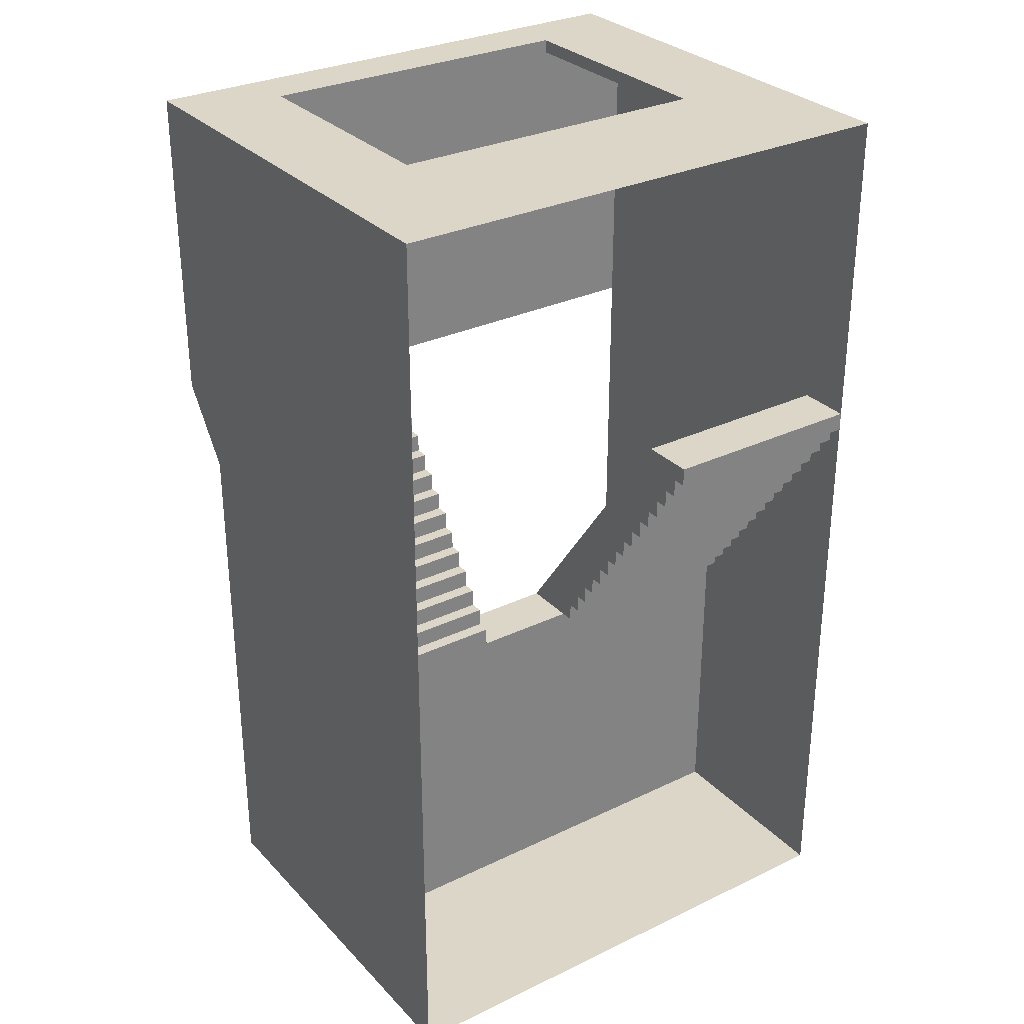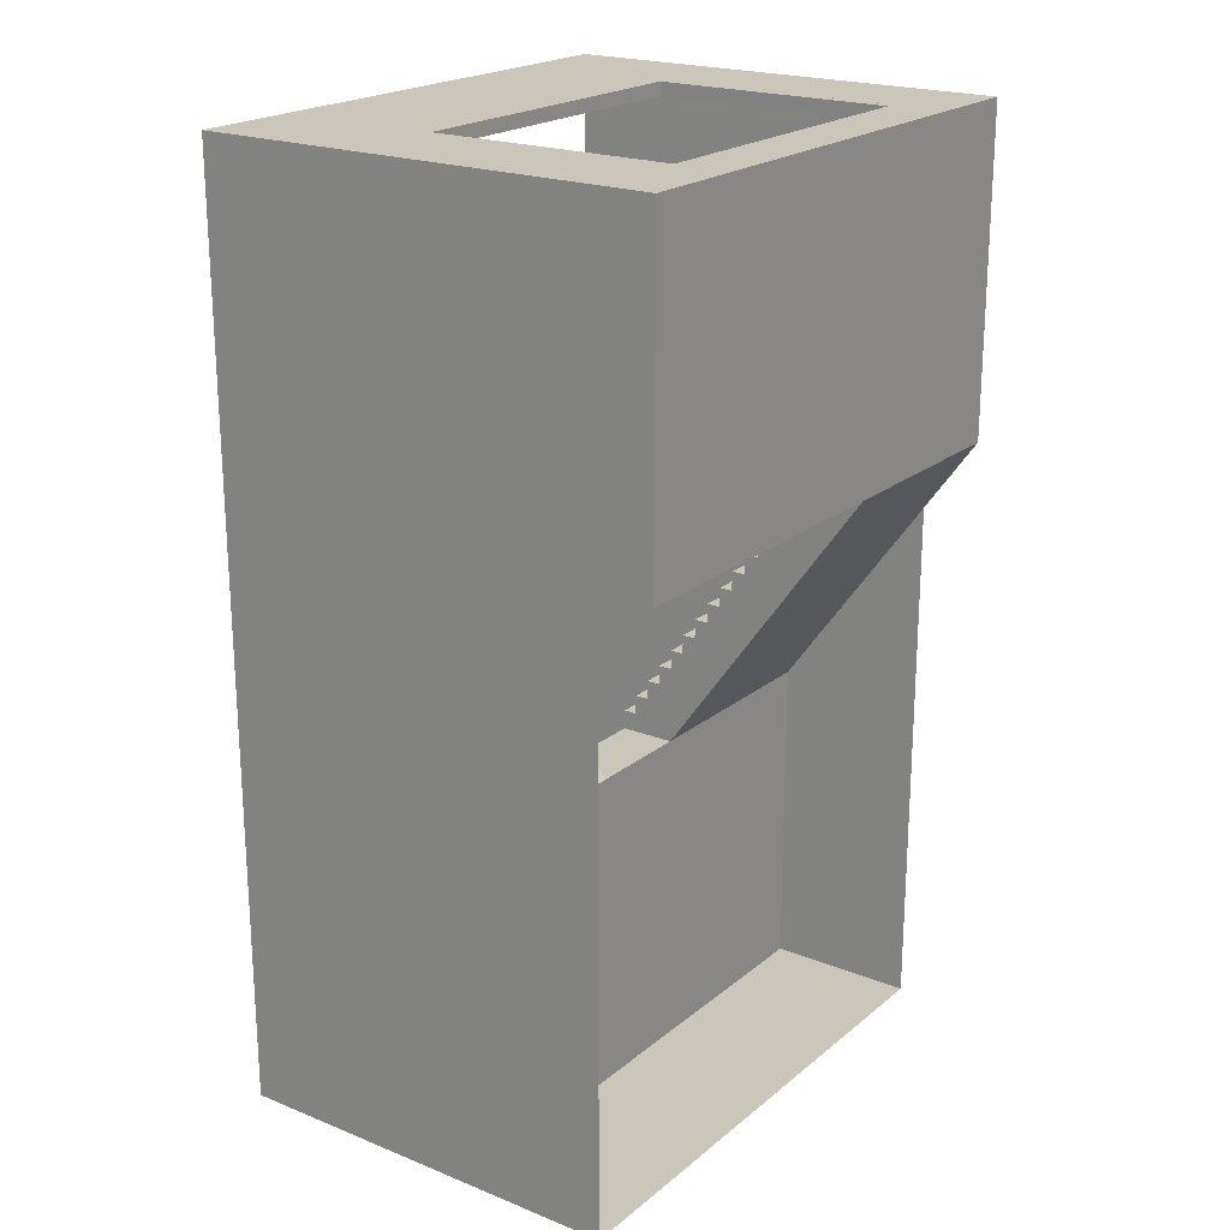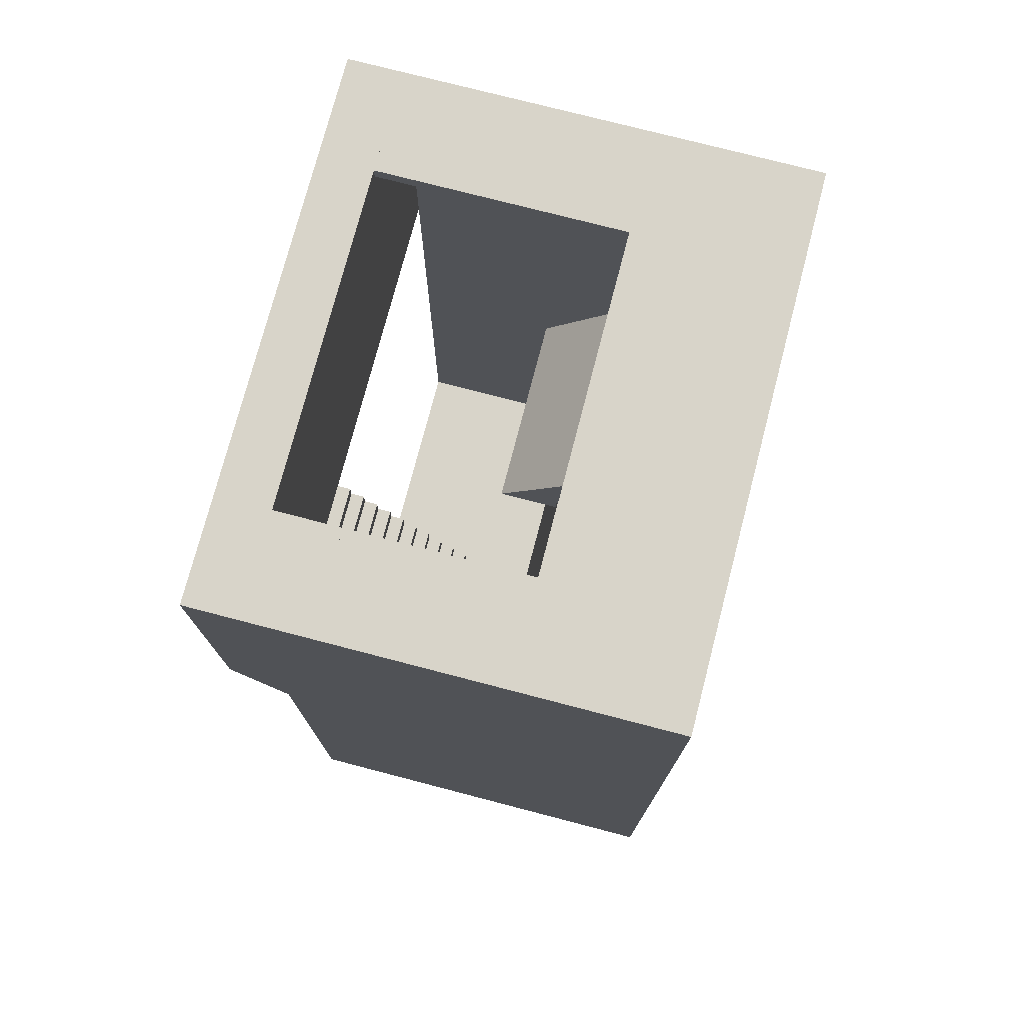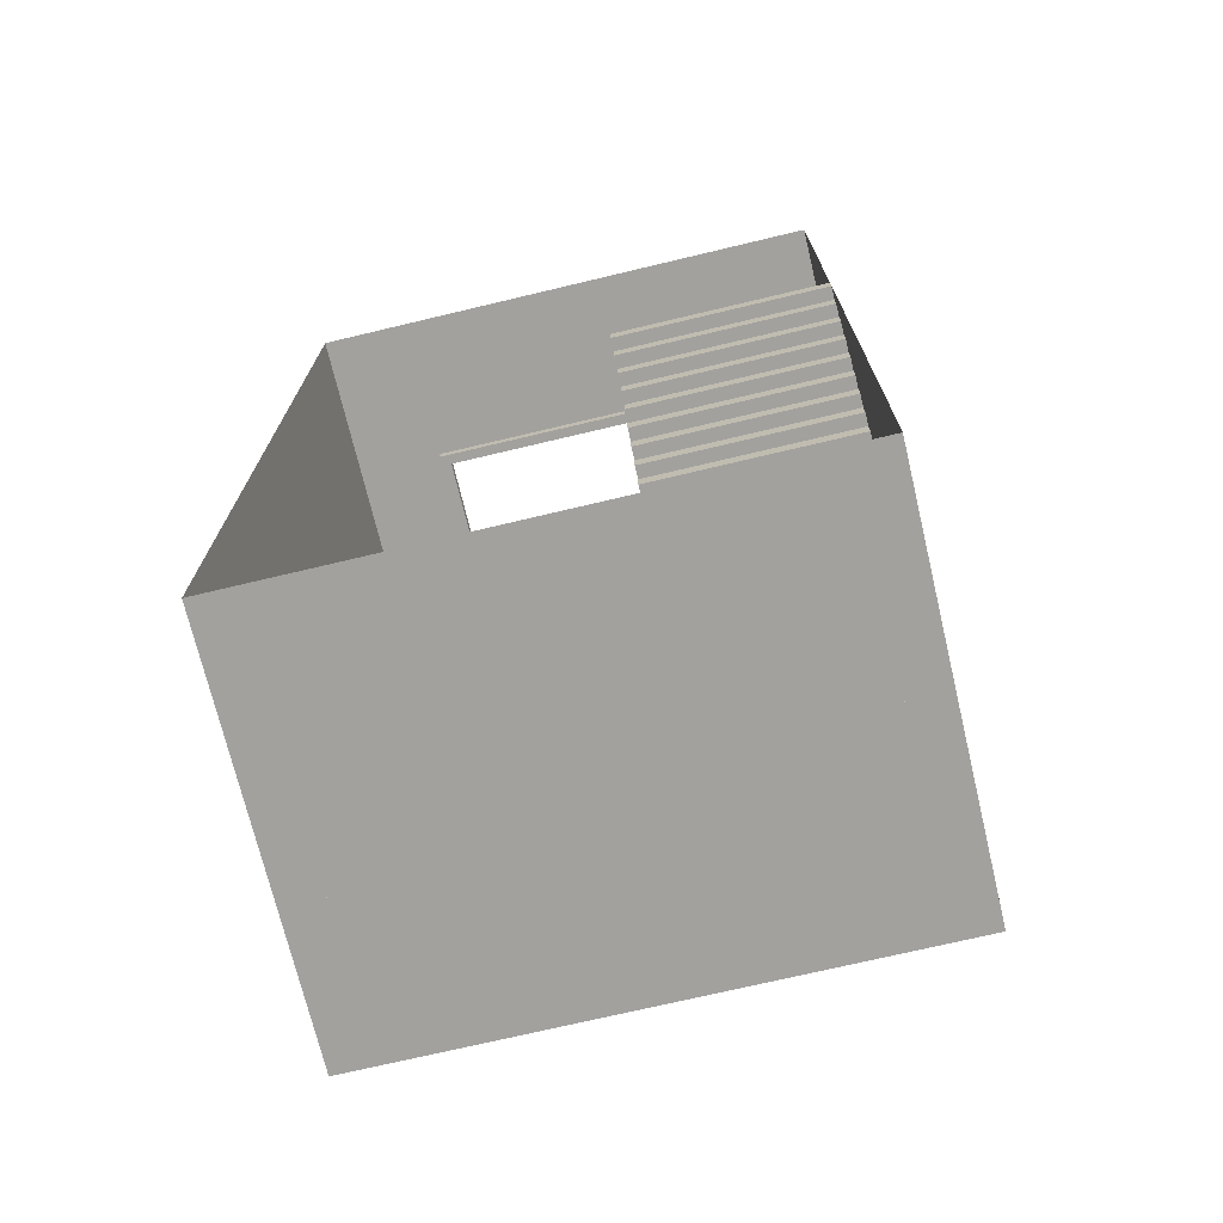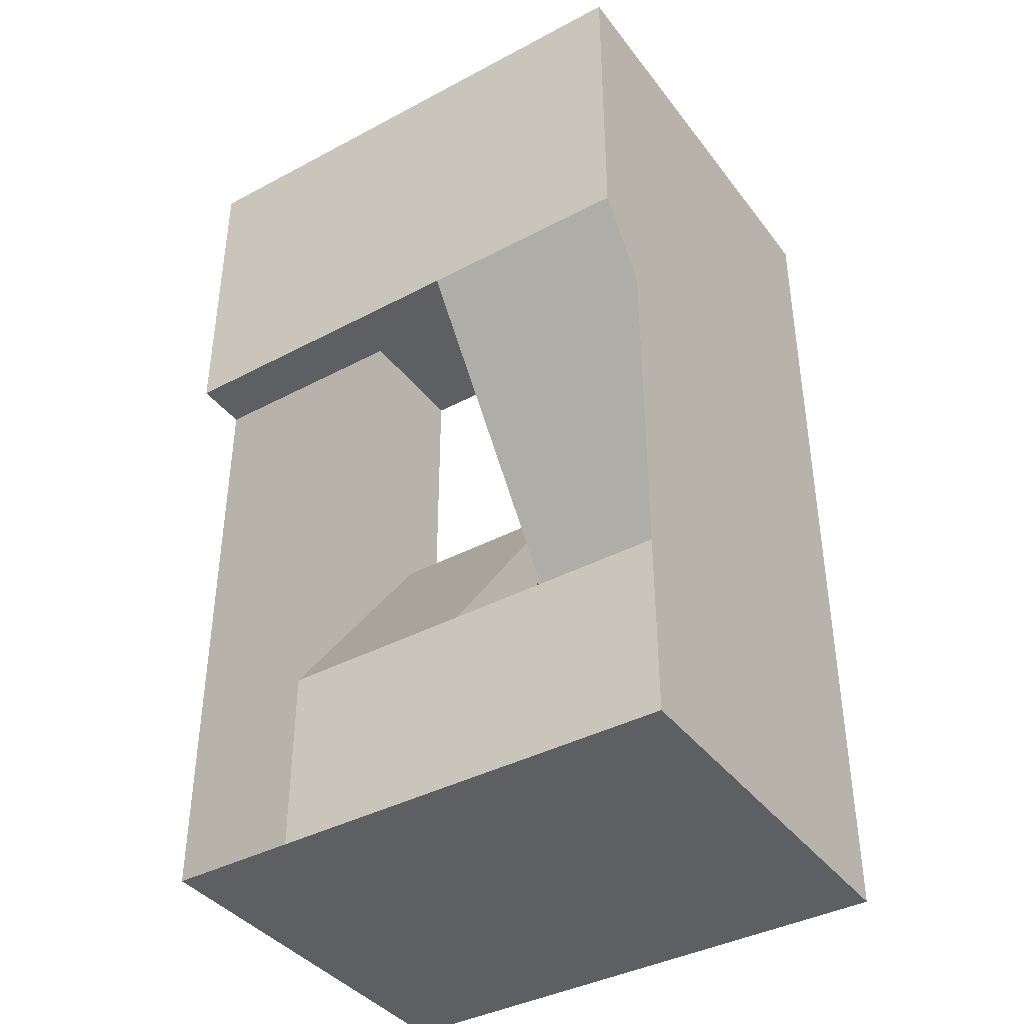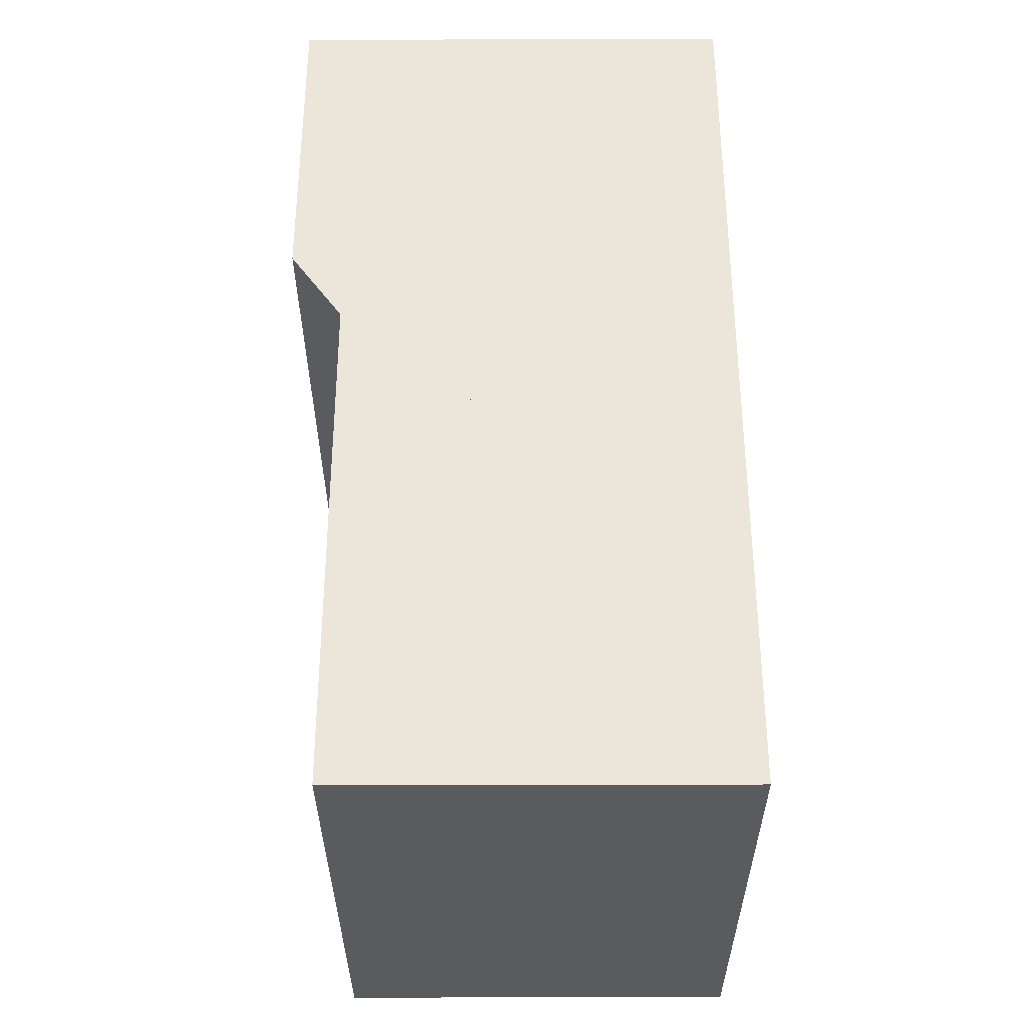
<metadata>
{"format":"obj","ext":"obj","renderer":"f3d","projection":"perspective","resolution":1024,"background":"white","views":[{"elev":30.2,"azim":145.2,"up":"+Z"},{"elev":21.1,"azim":-54.5,"up":"+Z"},{"elev":75.6,"azim":104.6,"up":"+Z"},{"elev":-72.1,"azim":-166.6,"up":"+Z"},{"elev":-39.6,"azim":33.4,"up":"+Z"},{"elev":-33.3,"azim":90.2,"up":"+Z"}]}
</metadata>
<code>
g Stairwell_Mesh
v 2.5 0.125 -3
v 0.5 0.125 -3
v 2.5 0.25 -3.175
v 2.5 1.25 -4.575
v 2.5 0.75 -3.875
v 2.5 1.75 -5.275
v 2.5 0.5 -3.525
v 2.5 1.5 -4.925
v 2.5 1 -4.225
v 0.5 -0.5 -3
v 2.5 0.375 -3.35
v 2.5 1.375 -4.75
v 2.5 0.875 -4.05
v 2.5 1.875 -5.45
v 2.5 0.625 -3.7
v 2.5 1.625 -5.1
v 2.5 1.125 -4.4
v 0.5 1.375 -5.625
v 0.5 1.125 -4.4
v 0.5 1.625 -5.1
v 0.5 0.625 -3.7
v 0.5 1.875 -5.45
v 0.5 0.875 -4.05
v 0.5 1.375 -4.75
v 0.5 0.375 -3.35
v 2.5 1.375 -5.625
v 0.5 1 -4.225
v 0.5 1.5 -4.925
v 0.5 0.5 -3.525
v 0.5 1.75 -5.275
v 0.5 0.75 -3.875
v 0.5 1.25 -4.575
v 0.5 0.25 -3.175
v 2.5 0.125 -3.175
v 0.5 0.125 -3.175
v 2.5 0.25 -3.35
v 0.5 0.25 -3.35
v 2.5 0.375 -3.525
v 0.5 0.375 -3.525
v 2.5 0.5 -3.7
v 0.5 0.5 -3.7
v 2.5 0.625 -3.875
v 0.5 0.625 -3.875
v 2.5 0.75 -4.05
v 0.5 0.75 -4.05
v 2.5 0.875 -4.225
v 0.5 0.875 -4.225
v 2.5 1 -4.4
v 0.5 1 -4.4
v 2.5 1.125 -4.575
v 0.5 1.125 -4.575
v 2.5 1.25 -4.75
v 0.5 1.25 -4.75
v 2.5 1.375 -4.925
v 0.5 1.375 -4.925
v 2.5 1.5 -5.1
v 0.5 1.5 -5.1
v 2.5 1.625 -5.275
v 0.5 1.625 -5.275
v 2.5 1.75 -5.45
v 0.5 1.75 -5.45
v 0.5 0 -3
v 2.5 0 -3
v 2.5 1.875 -5.625
v 0.5 1.875 -5.625
v 2.5 -0.5 -3
v 2.5 0 0
v 2.5 -0.5 0
v -2.5 -0.5 -3
v -2.5 0 -3
v -2.5 -0.5 0
v -2.5 0 0
v 1.55 0 -0.000255
v 1.65 0 0
v -1.65 0 -0.000127
v -1.55 0 0.000127
v 1.55 2.25 0
v 1.65 2.35 0
v -1.55 2.25 0.000127
v -1.65 2.35 -0.000127
v 1.65 -5.1e-05 -0.125
v 1.55 -5.1e-05 -0.1253
v 1.55 2.25 -0.125
v 1.65 2.35 -0.125
v -1.65 2.35 -0.1251
v -1.55 2.25 -0.1249
v -1.65 -5.1e-05 -0.1251
v -1.55 -5.1e-05 -0.1249
v -2.5 3.625 -3.35
v -2.5 2.625 -4.75
v -2.5 3.125 -4.05
v -2.5 2.125 -5.45
v -0.5 2 -5.625
v -2.5 2 -5.625
v -2.5 2.375 -5.1
v -2.5 3.375 -3.7
v -2.5 2.875 -4.4
v -0.5 1.375 -5.625
v -2.5 2.25 -5.275
v -2.5 3.25 -3.875
v -2.5 2.75 -4.575
v -2.5 3.75 -3.175
v -2.5 2.5 -4.925
v -2.5 3.5 -3.525
v -2.5 3 -4.225
v -0.5 3.25 -3
v -0.5 3 -4.225
v -0.5 3.5 -3.525
v -0.5 2.5 -4.925
v -0.5 3.75 -3.175
v -0.5 2.75 -4.575
v -0.5 3.25 -3.875
v -0.5 2.25 -5.275
v -2.5 3.25 -3
v -0.5 2.875 -4.4
v -0.5 3.375 -3.7
v -0.5 2.375 -5.1
v -0.5 3.625 -3.35
v -0.5 2.625 -4.75
v -0.5 3.125 -4.05
v -0.5 2.125 -5.45
v -2.5 2 -5.45
v -0.5 2 -5.45
v -2.5 2.125 -5.275
v -0.5 2.125 -5.275
v -2.5 2.25 -5.1
v -0.5 2.25 -5.1
v -2.5 2.375 -4.925
v -0.5 2.375 -4.925
v -2.5 2.5 -4.75
v -0.5 2.5 -4.75
v -2.5 2.625 -4.575
v -0.5 2.625 -4.575
v -2.5 2.75 -4.4
v -0.5 2.75 -4.4
v -2.5 2.875 -4.225
v -0.5 2.875 -4.225
v -2.5 3 -4.05
v -0.5 3 -4.05
v -2.5 3.125 -3.875
v -0.5 3.125 -3.875
v -2.5 3.25 -3.7
v -0.5 3.25 -3.7
v -2.5 3.375 -3.525
v -0.5 3.375 -3.525
v -2.5 3.5 -3.35
v -0.5 3.5 -3.35
v -2.5 3.625 -3.175
v -0.5 3.625 -3.175
v -0.5 1.875 -5.625
v -2.5 1.875 -5.625
v -2.5 3.75 -3
v -0.5 3.75 -3
v -2.5 1.375 -5.625
v -2.5 1.875 -8.625
v -2.5 1.375 -8.625
v 2.5 1.375 -5.625
v 2.5 1.875 -5.625
v 2.5 1.375 -8.625
v 2.5 1.875 -8.625
v 2.5 3.75 0
v -2.5 3.75 0
v 2.5 3.75 -8.625
v -2.5 3.75 -8.625
v 2.5 0 -8.625
v -2.5 0 -8.625
f 63 34 1
f 2 35 62
f 62 63 1 2
f 2 1 34 35
f 35 34 3 33
f 33 3 36 37
f 37 36 11 25
f 38 39 25 11
f 39 38 7 29
f 41 29 7 40
f 41 40 15 21
f 43 21 15 42
f 43 42 5 31
f 31 5 44 45
f 45 44 13 23
f 13 46 47 23
f 47 46 9 27
f 48 49 27 9
f 49 48 17 19
f 50 51 19 17
f 51 50 4 32
f 32 4 52 53
f 53 52 12 24
f 55 24 12 54
f 55 54 8 28
f 28 8 56 57
f 57 56 16 20
f 20 16 58 59
f 59 58 6 30
f 60 61 30 6
f 61 60 14 22
f 34 36 3
f 11 36 38
f 38 40 7
f 40 42 15
f 42 44 5
f 44 46 13
f 9 46 48
f 17 48 50
f 50 52 4
f 52 54 12
f 8 54 56
f 56 58 16
f 6 58 60
f 33 37 35
f 25 39 37
f 29 41 39
f 21 43 41
f 31 45 43
f 23 47 45
f 27 49 47
f 19 51 49
f 32 53 51
f 24 55 53
f 28 57 55
f 20 59 57
f 30 61 59
f 14 64 65 22
f 61 22 65
f 60 64 14
f 26 66 10 18
f 66 63 67 68
f 63 66 26 64
f 68 71 69 66
f 67 72 71 68
f 62 65 18 10
f 70 69 71 72
f 63 70 72 67
f 62 10 69 70
f 74 78 77 73
f 79 77 78 80
f 76 79 80 75
f 81 82 83 84
f 86 85 84 83
f 88 87 85 86
f 77 79 86 83
f 78 74 81 84
f 73 77 83 82
f 79 76 88 86
f 80 78 84 85
f 74 73 82 81
f 75 80 85 87
f 76 75 87 88
f 123 122 92 121
f 93 94 122 123
f 150 151 94 93
f 93 123 150
f 151 122 94
f 121 92 124 125
f 125 124 99 113
f 126 127 113 99
f 127 126 95 117
f 129 117 95 128
f 129 128 103 109
f 131 109 103 130
f 131 130 90 119
f 119 90 132 133
f 133 132 101 111
f 101 134 135 111
f 135 134 97 115
f 136 137 115 97
f 137 136 105 107
f 138 139 107 105
f 139 138 91 120
f 120 91 140 141
f 141 140 100 112
f 143 112 100 142
f 143 142 96 116
f 116 96 144 145
f 145 144 104 108
f 108 104 146 147
f 147 146 89 118
f 148 149 118 89
f 149 148 102 110
f 122 124 92
f 99 124 126
f 126 128 95
f 128 130 103
f 130 132 90
f 132 134 101
f 97 134 136
f 105 136 138
f 138 140 91
f 140 142 100
f 96 142 144
f 144 146 104
f 89 146 148
f 121 125 123
f 113 127 125
f 117 129 127
f 109 131 129
f 119 133 131
f 111 135 133
f 115 137 135
f 107 139 137
f 120 141 139
f 112 143 141
f 116 145 143
f 108 147 145
f 118 149 147
f 102 152 153 110
f 149 110 153
f 148 152 102
f 114 154 98 106
f 154 151 155 156
f 151 154 114 152
f 156 159 157 154
f 155 160 159 156
f 150 153 106 98
f 158 157 159 160
f 151 158 160 155
f 150 98 157 158
f 150 98 18 65
f 152 114 106 153
f 164 162 72 166
f 164 166 165 163
f 161 163 165 67
f 67 74 78 161
f 75 72 162 80
f 161 78 80 162

</code>
